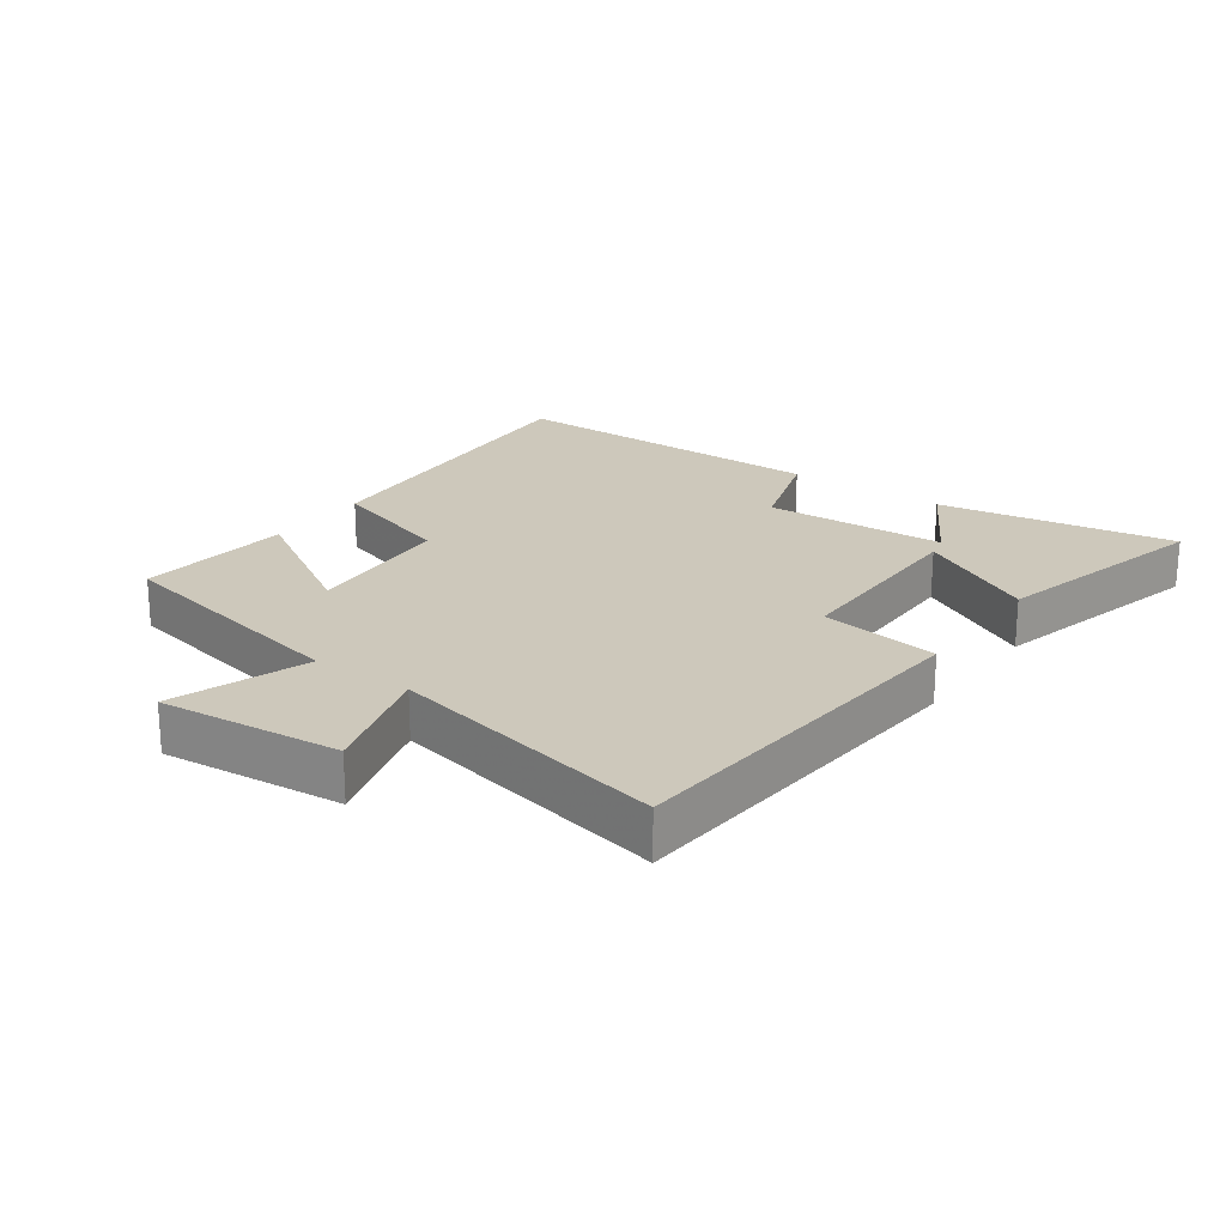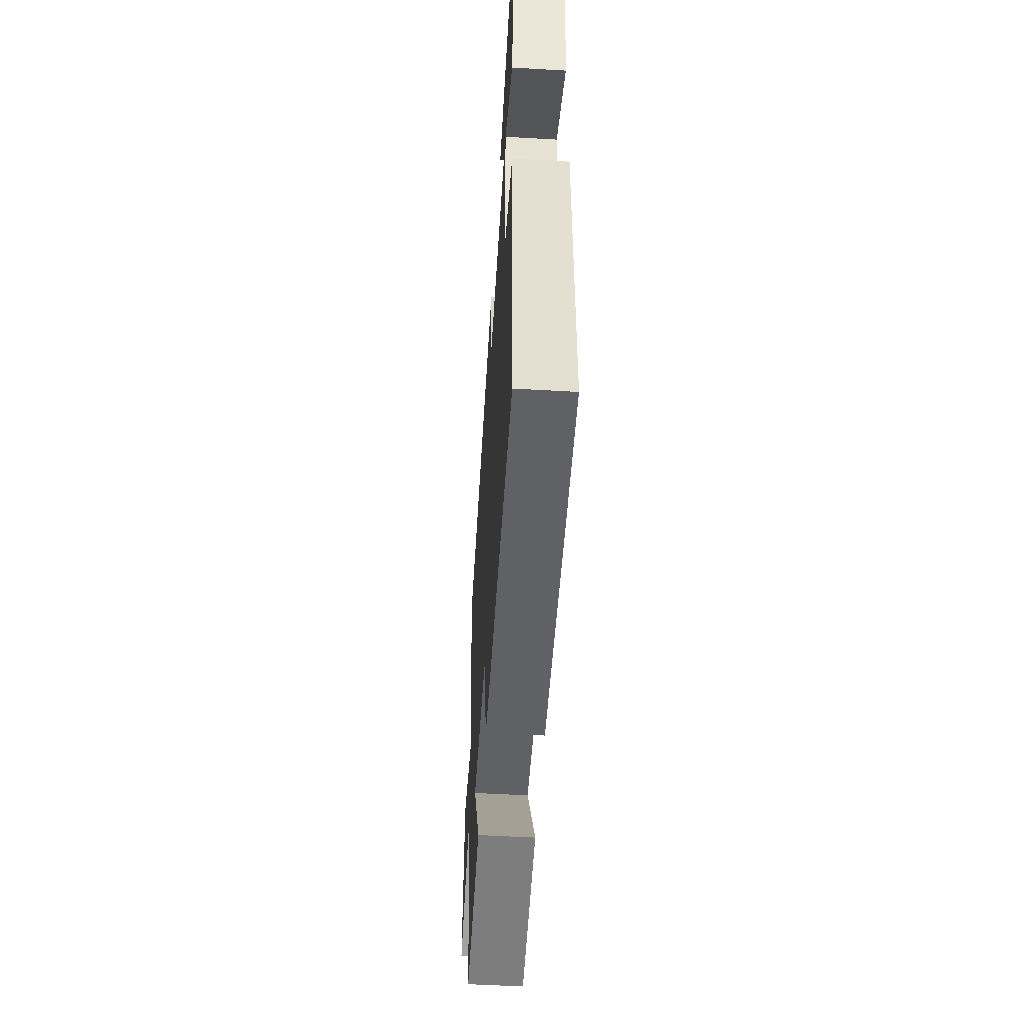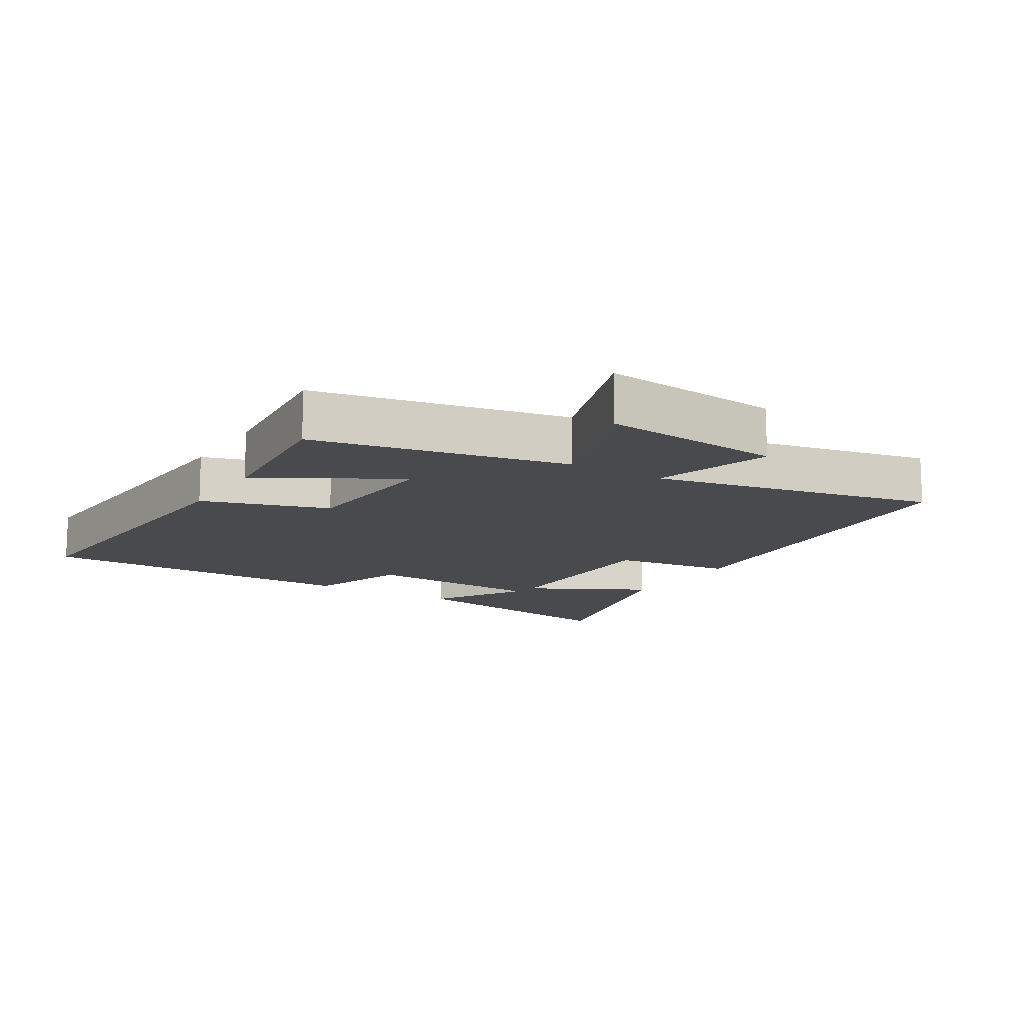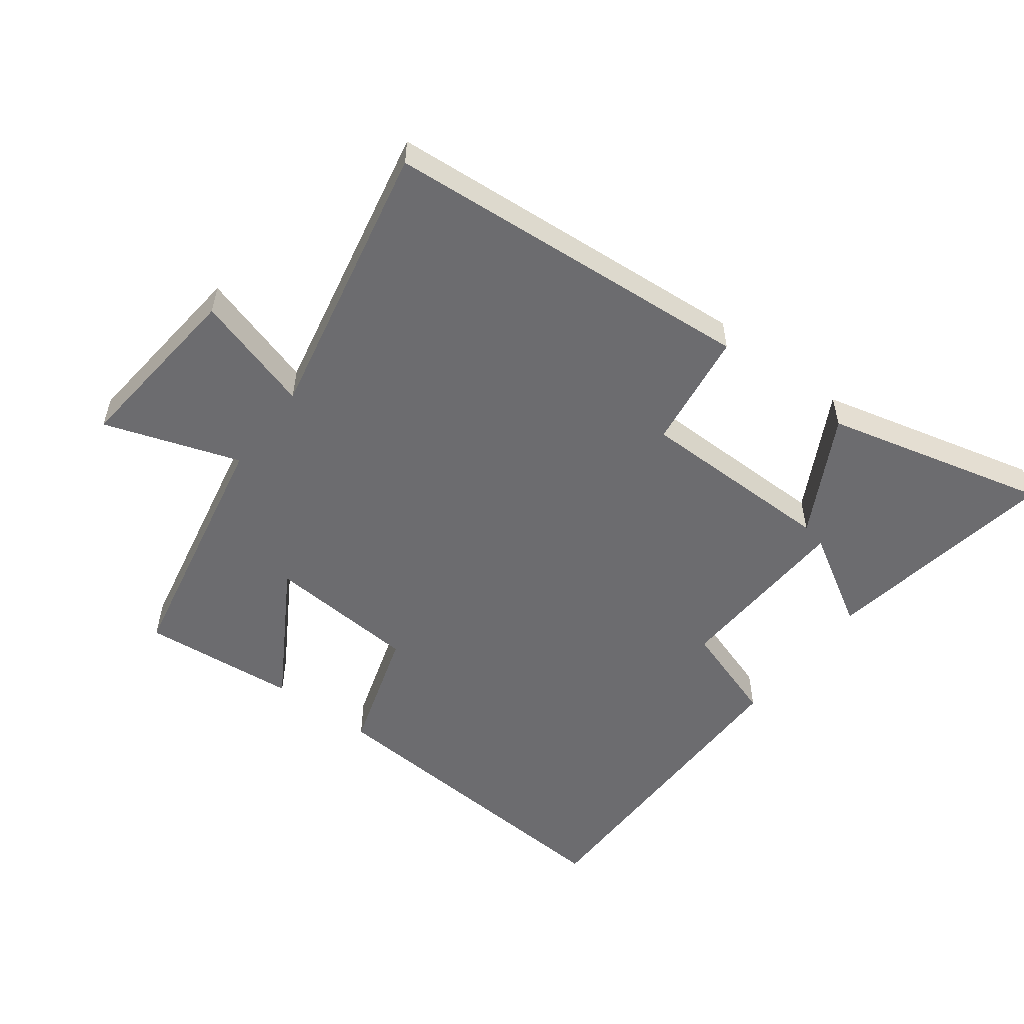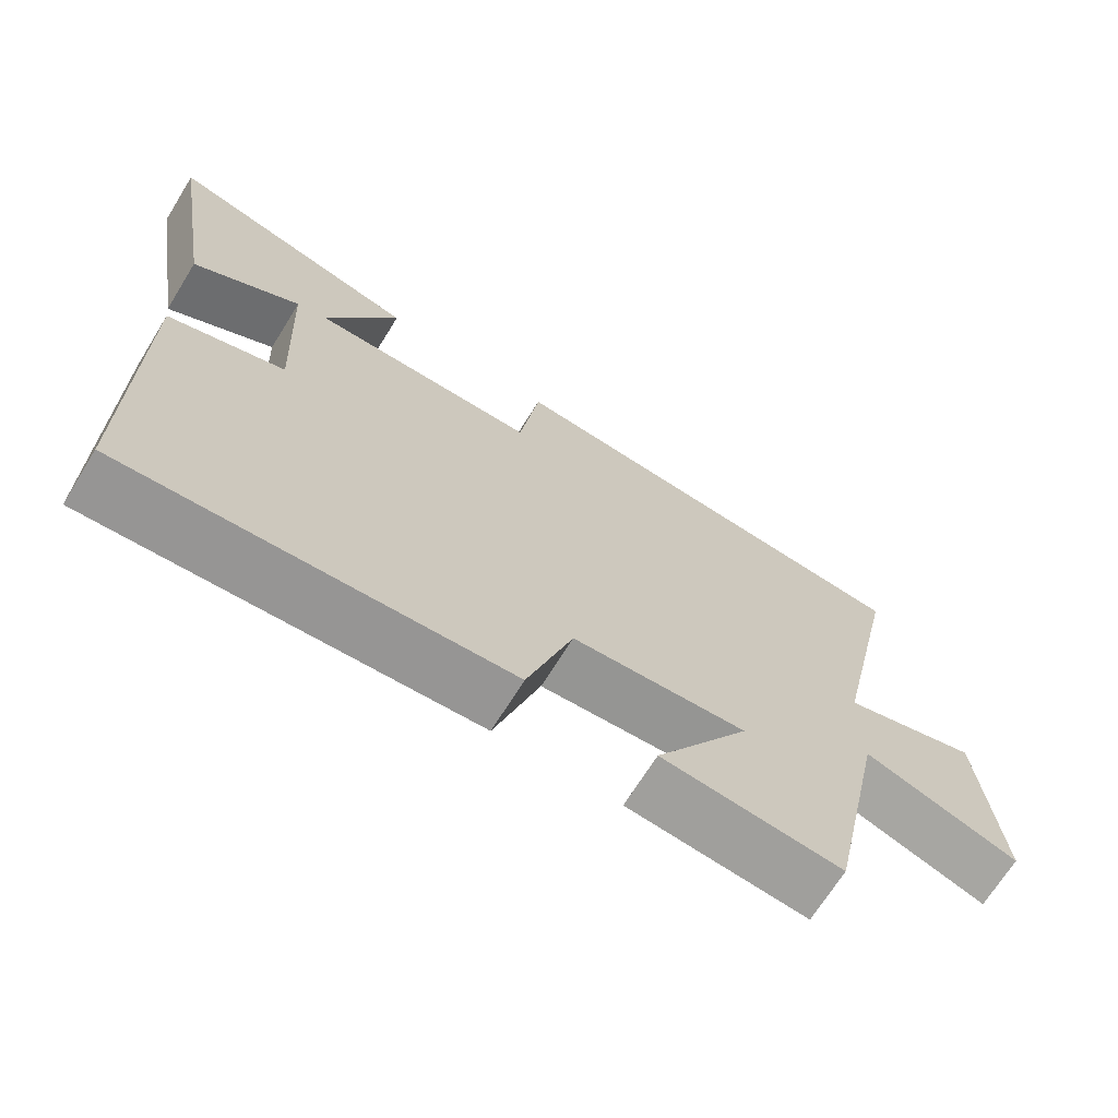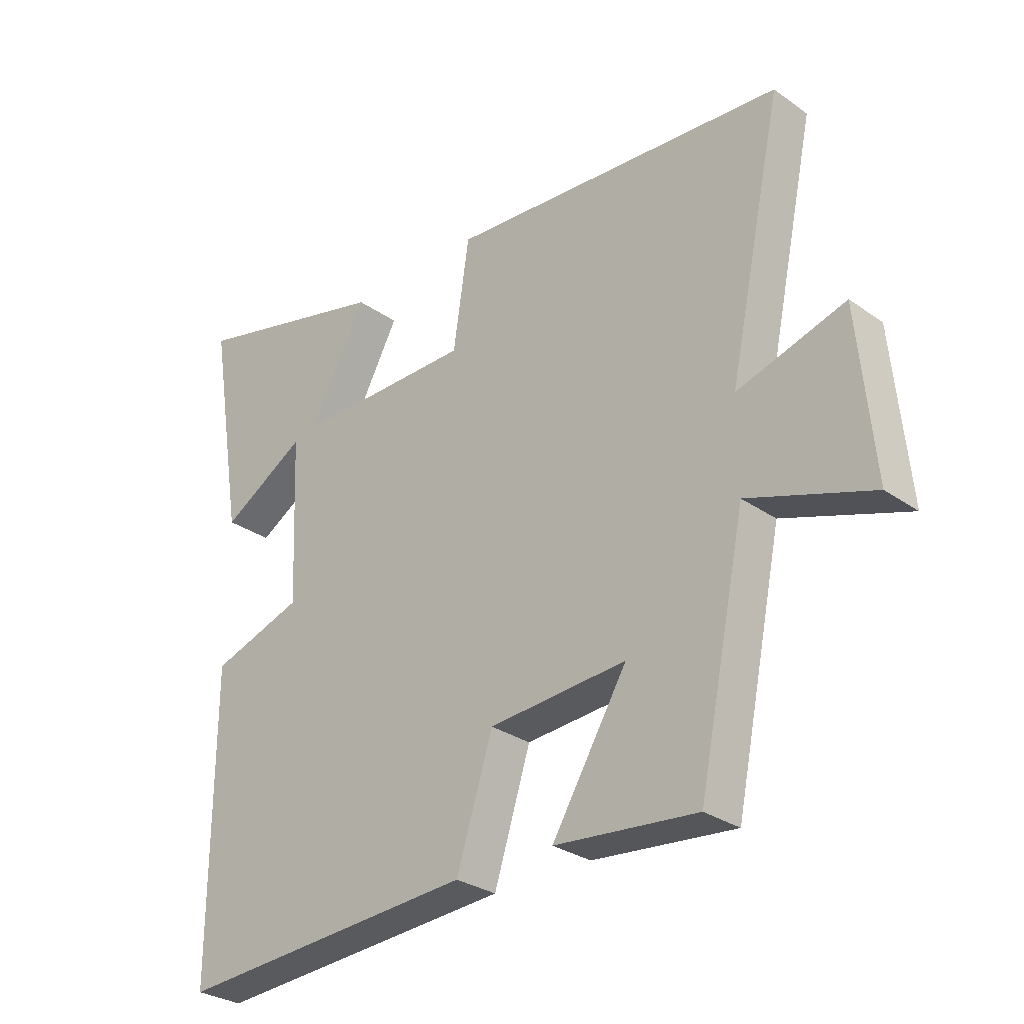
<metadata>
{"format":"obj","ext":"obj","renderer":"f3d","projection":"perspective","resolution":1024,"background":"white","views":[{"elev":21.9,"azim":-54.5,"up":"+Y"},{"elev":-53.4,"azim":86.5,"up":"+Z"},{"elev":-13.2,"azim":-121.9,"up":"+Y"},{"elev":-53.8,"azim":-37.3,"up":"+Y"},{"elev":-69.1,"azim":148.2,"up":"+Z"},{"elev":-29.5,"azim":-135.8,"up":"+Z"}]}
</metadata>
<code>
v 0.56 0.07 0.588
v 0.5 0.07 0.222
v 0.355 0.07 0.307
v 0.343 0.07 0.025
v 0.5 0.07 -0.026
v 0.501 0.07 -0.532
v -0.01 0.07 -0.5
v -0.072 0.07 -0.306
v -0.306 0.07 -0.29
v -0.178 0.07 -0.5
v -0.419 0.07 -0.524
v -0.5 0.07 -0.135
v -0.709 0.07 -0.207
v -0.683 0.07 0.073
v -0.5 0.07 0.019
v -0.593 0.07 0.453
v -0.018 0.07 0.5
v 0.009 0.07 0.316
v 0.315 0.07 0.316
v 0.216 0.07 0.5
v 0.56 0 0.588
v 0.5 0 0.222
v 0.355 0 0.307
v 0.343 0 0.025
v 0.5 0 -0.026
v 0.501 0 -0.532
v -0.01 0 -0.5
v -0.072 0 -0.306
v -0.306 0 -0.29
v -0.178 0 -0.5
v -0.419 0 -0.524
v -0.5 0 -0.135
v -0.709 0 -0.207
v -0.683 0 0.073
v -0.5 0 0.019
v -0.593 0 0.453
v -0.018 0 0.5
v 0.009 0 0.316
v 0.315 0 0.316
v 0.216 0 0.5
f 19 20 1
f 15 16 17 18
f 15 18 19
f 12 13 14 15
f 11 12 15
f 10 11 15
f 9 10 15
f 8 9 15 19
f 6 7 8
f 5 6 8
f 4 5 8
f 3 4 8 19
f 1 2 3
f 1 3 19
f 21 40 39
f 38 37 36 35
f 39 38 35
f 35 34 33 32
f 35 32 31
f 35 31 30
f 35 30 29
f 39 35 29 28
f 28 27 26
f 28 26 25
f 28 25 24
f 39 28 24 23
f 23 22 21
f 39 23 21
f 1 21 22 2
f 2 22 23 3
f 3 23 24 4
f 4 24 25 5
f 5 25 26 6
f 6 26 27 7
f 7 27 28 8
f 8 28 29 9
f 9 29 30 10
f 10 30 31 11
f 11 31 32 12
f 12 32 33 13
f 13 33 34 14
f 14 34 35 15
f 15 35 36 16
f 16 36 37 17
f 17 37 38 18
f 18 38 39 19
f 19 39 40 20
f 20 40 21 1

</code>
